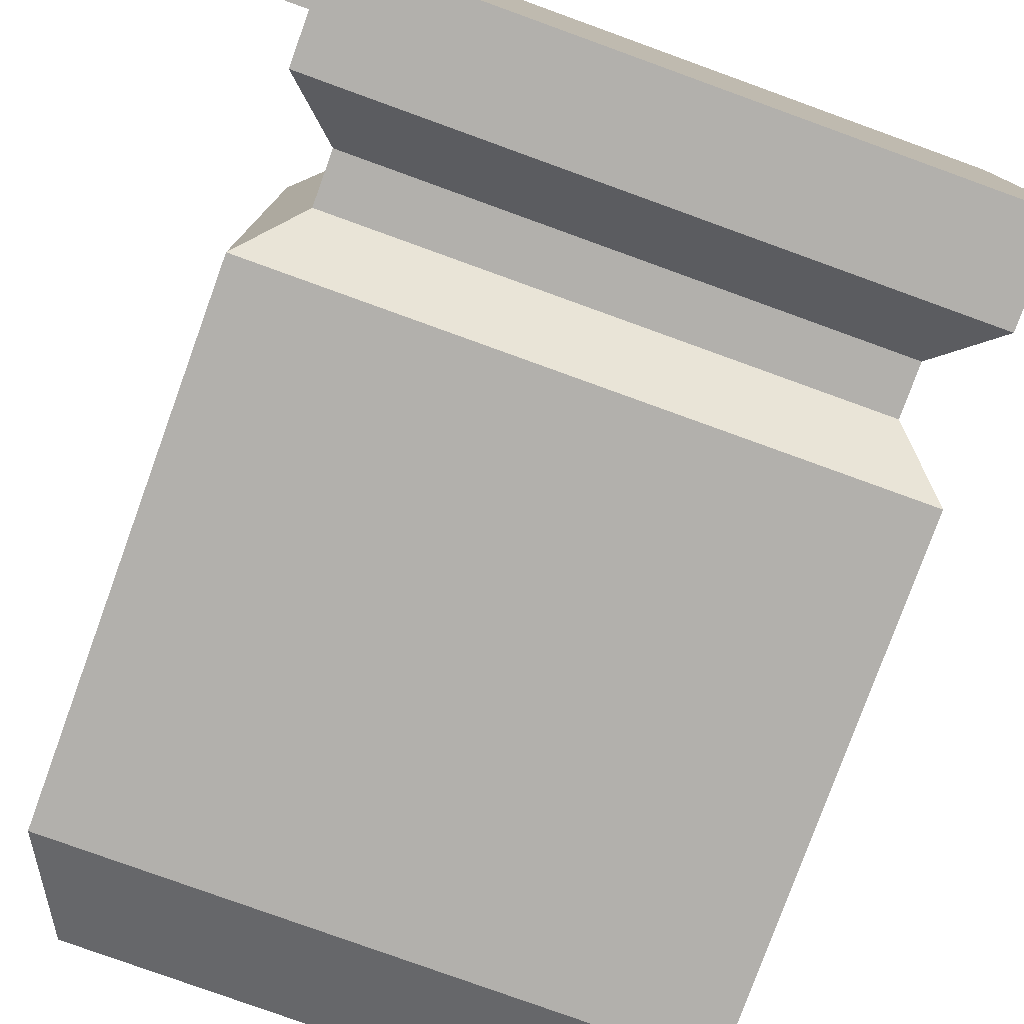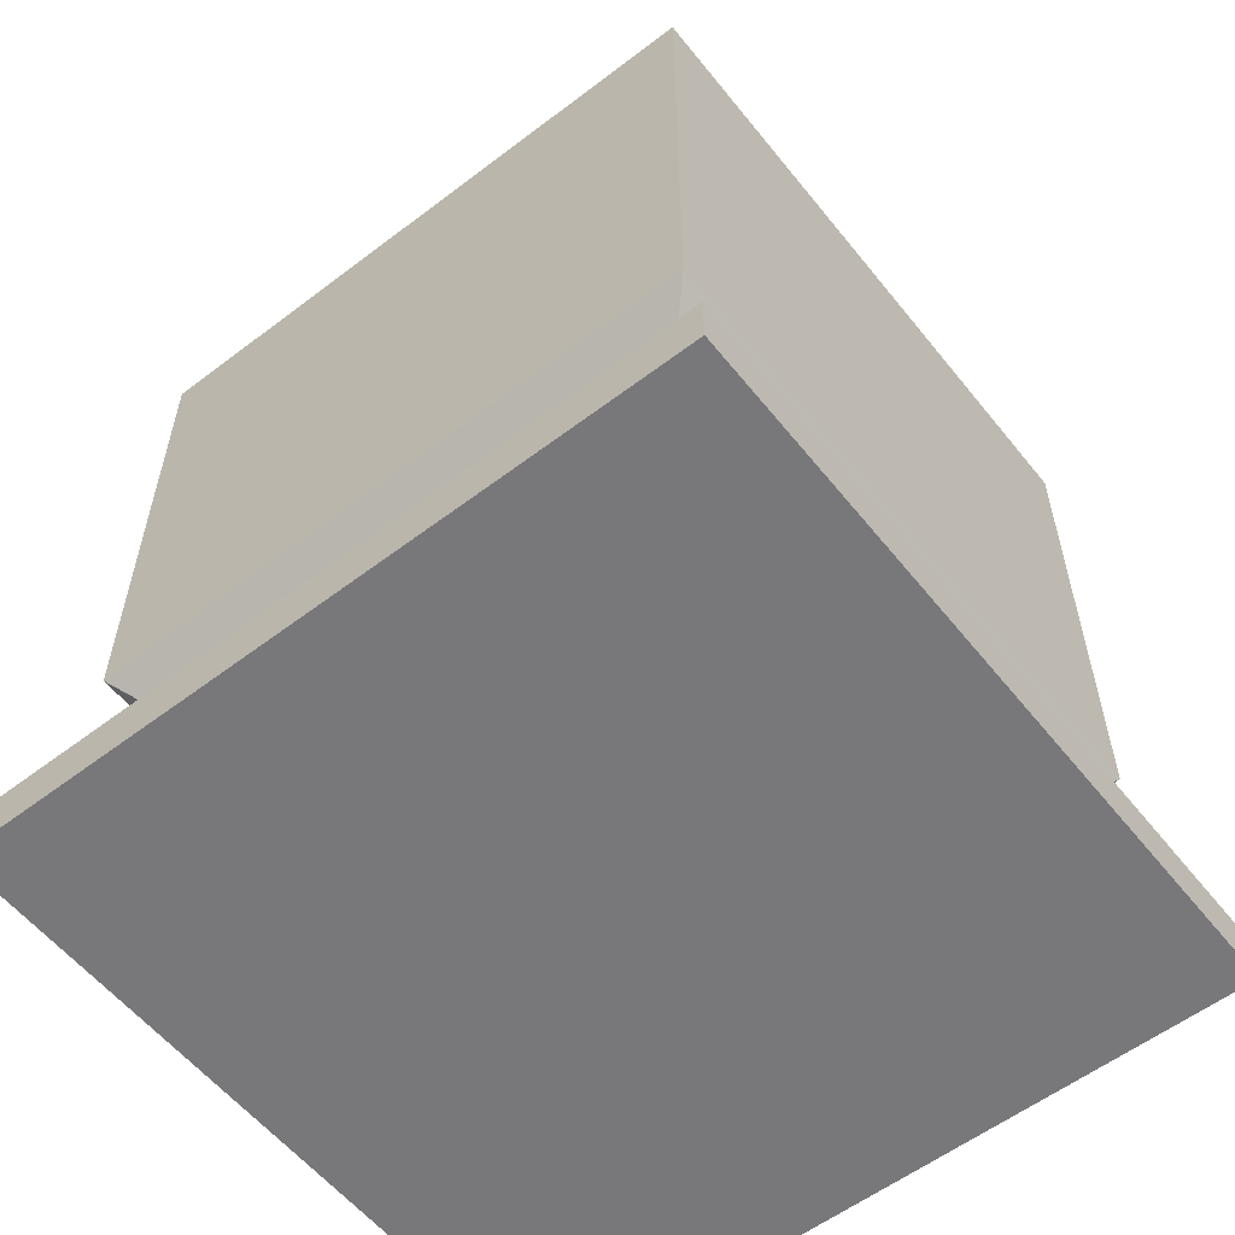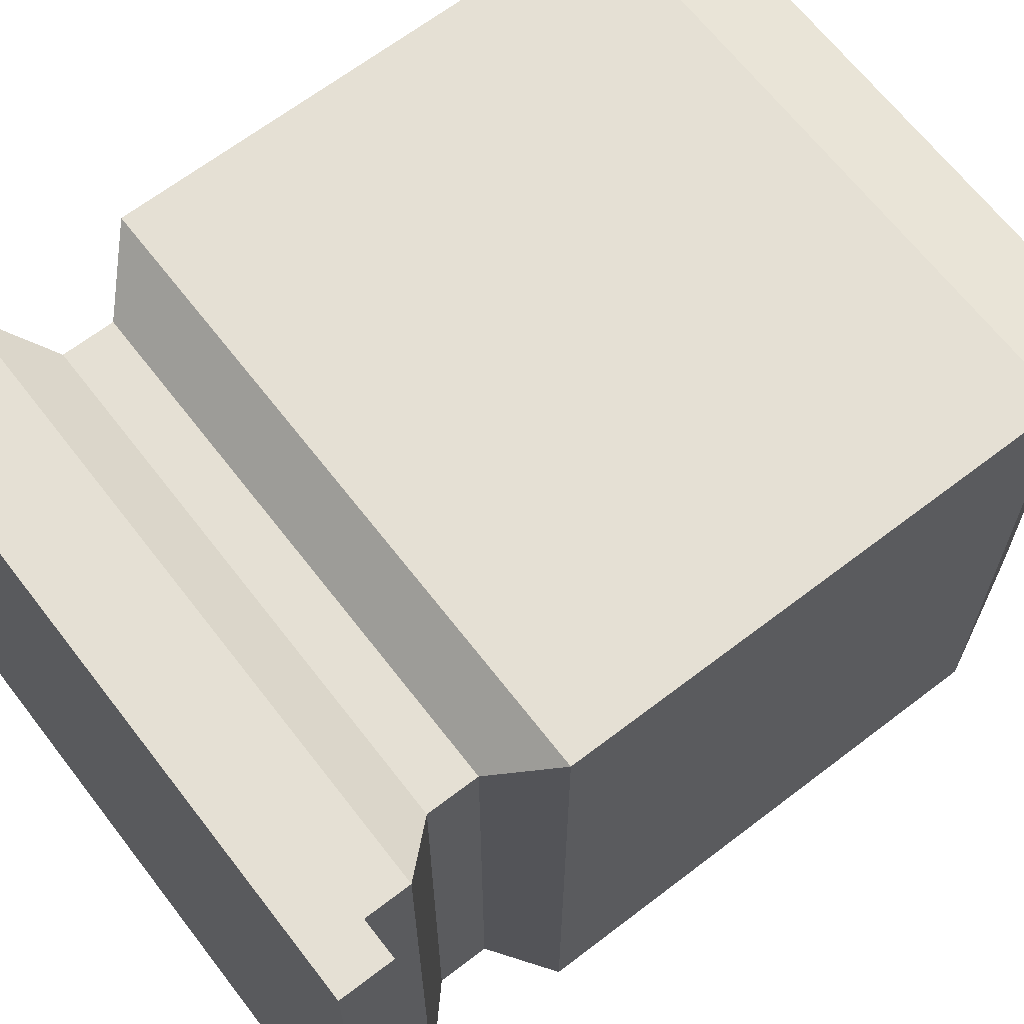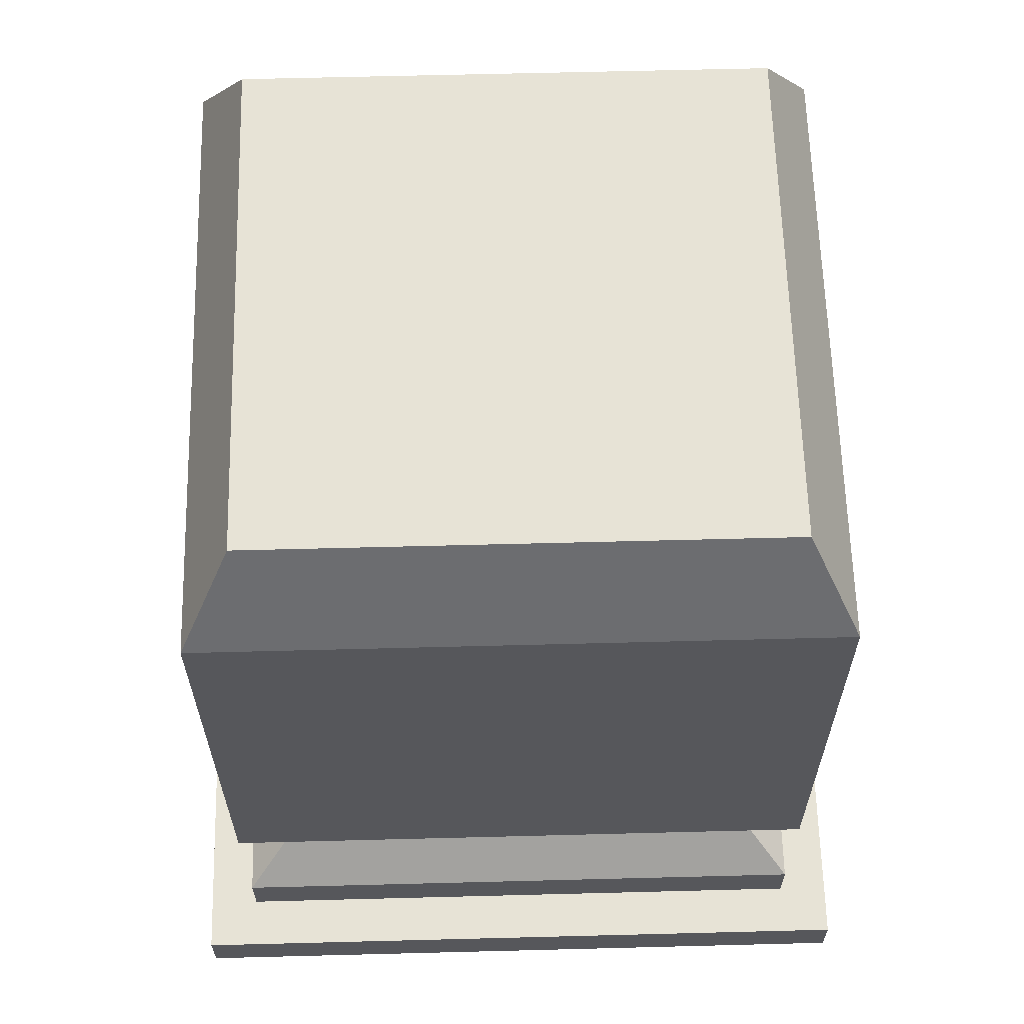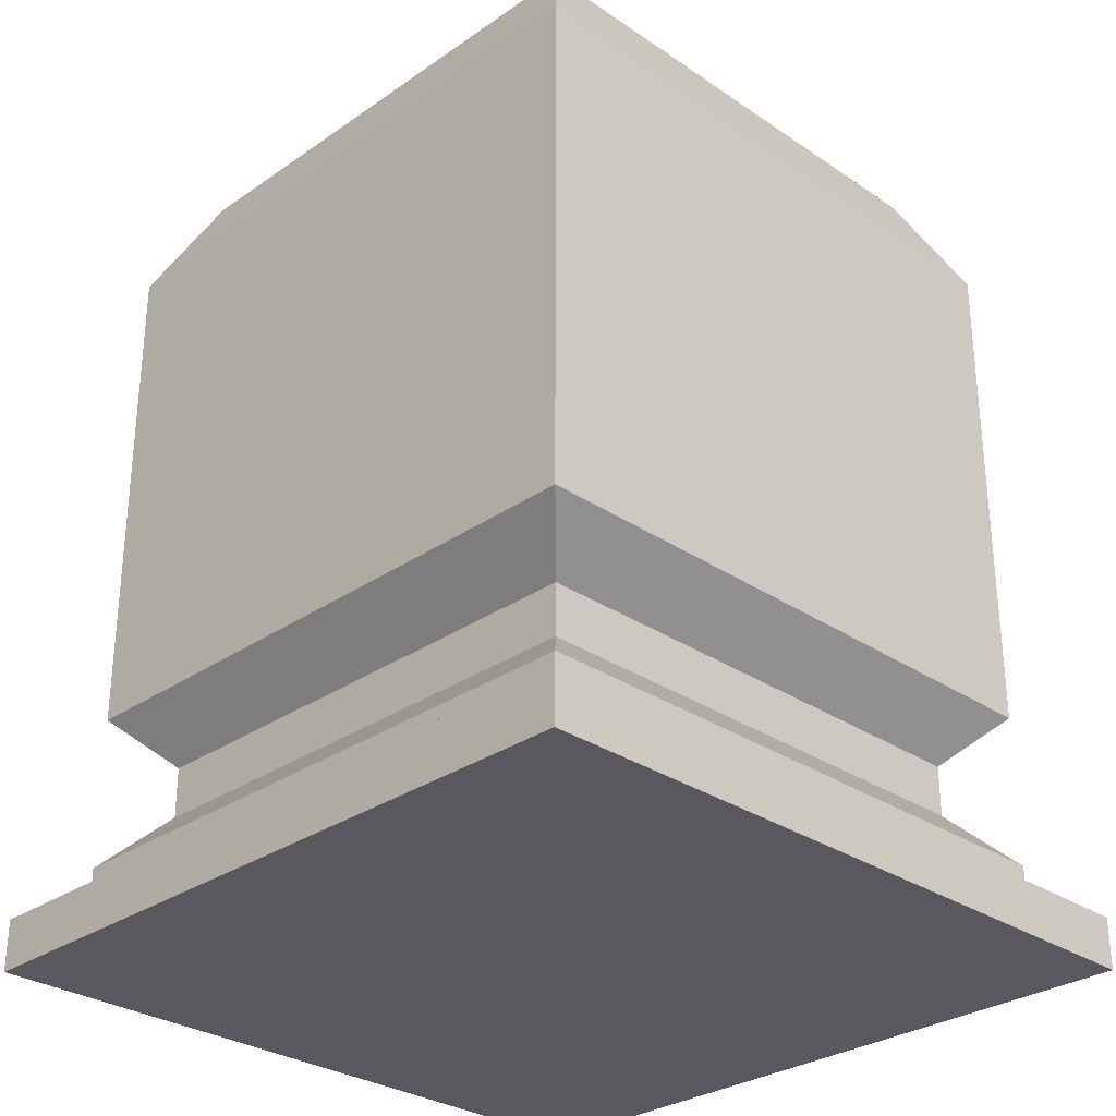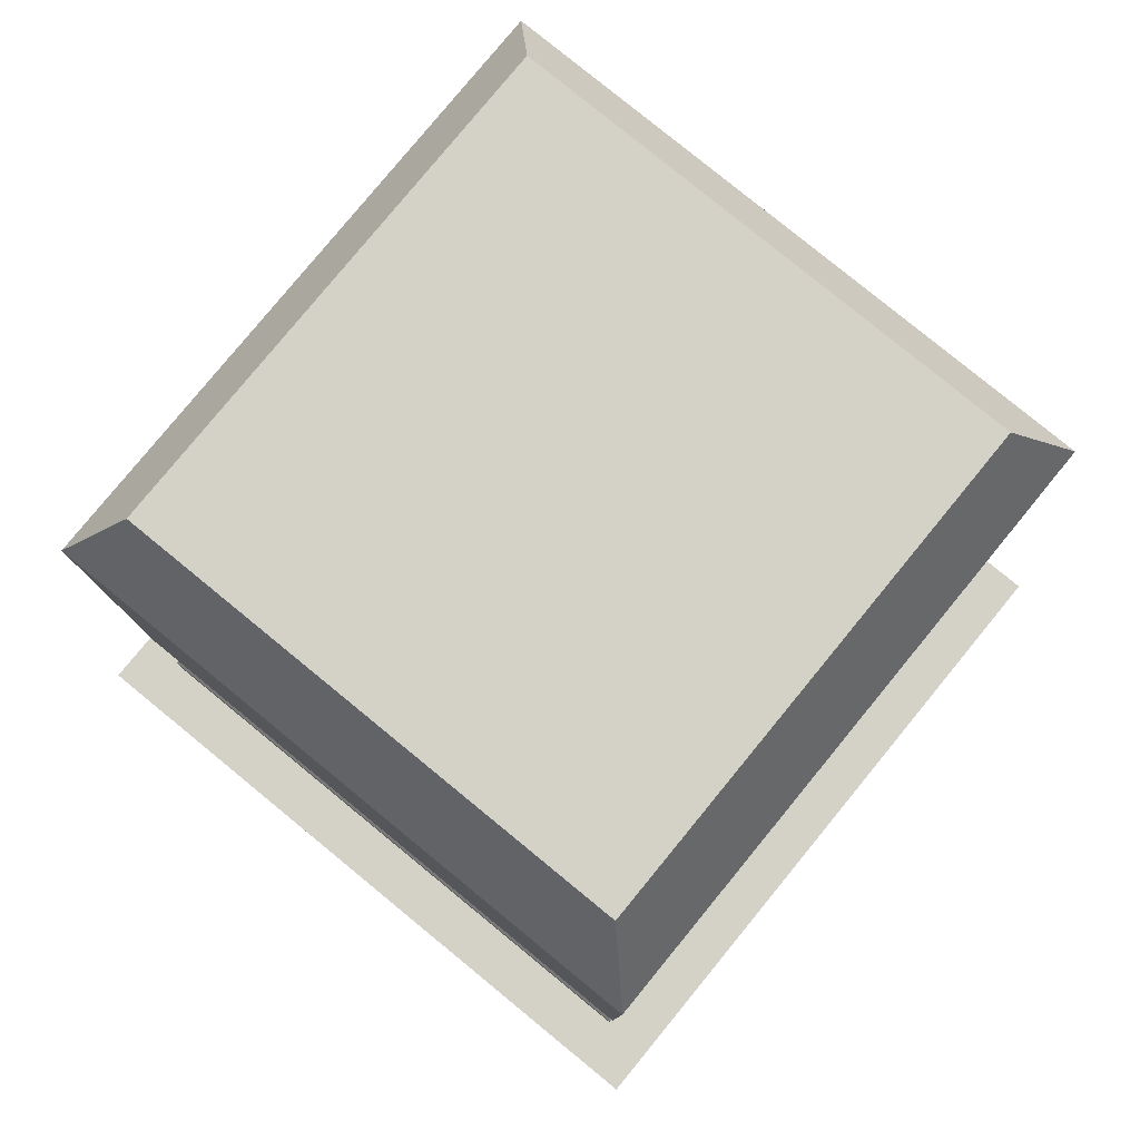
<metadata>
{"format":"obj","ext":"obj","renderer":"f3d","projection":"perspective","resolution":1024,"background":"white","views":[{"elev":-78.6,"azim":160.1,"up":"+Y"},{"elev":-57.6,"azim":-141.7,"up":"+Z"},{"elev":65.9,"azim":-127.6,"up":"+Y"},{"elev":62.7,"azim":-91.5,"up":"+Z"},{"elev":-29.8,"azim":135.3,"up":"+Z"},{"elev":79.8,"azim":129.3,"up":"+Z"}]}
</metadata>
<code>
o Cube
v -0.06 -0.06 0.04
v -0.06 -0.06 -0.06
v 0.06 -0.06 -0.06
v 0.06 -0.06 0.04
v -0.06 0.06 0.04
v -0.06 0.06 -0.06
v 0.06 0.06 -0.06
v 0.06 0.06 0.04
v -0.07 -0.07 -0.1
v 0.07 -0.07 -0.1
v -0.07 0.07 -0.1
v 0.07 0.07 -0.1
v -0.07 -0.07 -0.11
v 0.07 -0.07 -0.11
v -0.07 0.07 -0.11
v 0.07 0.07 -0.11
v -0.06 -0.06 0.04
v 0.06 -0.06 0.04
v -0.06 0.06 0.04
v 0.06 0.06 0.04
v -0.05 -0.05 0.06
v 0.05 -0.05 0.06
v -0.05 0.05 0.06
v 0.05 0.05 0.06
v -0.05 -0.05 -0.08
v 0.05 -0.05 -0.08
v -0.05 0.05 -0.08
v 0.05 0.05 -0.08
v -0.05 -0.05 -0.07
v 0.05 -0.05 -0.07
v -0.05 0.05 -0.07
v 0.05 0.05 -0.07
v -0.05 -0.05 -0.08
v -0.06 -0.06 -0.1
v 0.06 -0.06 -0.1
v 0.05 -0.05 -0.08
v -0.05 0.05 -0.08
v -0.06 0.06 -0.1
v 0.06 0.06 -0.1
v 0.05 0.05 -0.08
v -0.05 -0.05 -0.07
v 0.05 -0.05 -0.07
v -0.05 0.05 -0.07
v 0.05 0.05 -0.07
v -0.06 -0.06 -0.09
v 0.06 -0.06 -0.09
v -0.06 0.06 -0.09
v 0.06 0.06 -0.09
f 1 2 3 4
f 5 8 7 6
f 1 5 6 2
f 3 7 8 4
f 9 10 12 11
f 13 15 16 14
f 12 10 14 16
f 10 9 13 14
f 11 12 16 15
f 9 11 15 13
f 20 24 22 18
f 18 22 21 17
f 19 23 24 20
f 17 21 23 19
f 28 32 30 26
f 26 30 29 25
f 27 31 32 28
f 25 29 31 27
f 22 24 23 21
f 45 34 35 46
f 47 48 39 38
f 45 47 38 34
f 46 48 40 36
f 37 33 36 40
f 3 2 41 42
f 42 41 43 44
f 6 7 44 43
f 7 3 42 44
f 2 6 43 41
f 35 39 48 46
f 33 37 47 45
f 37 40 48 47
f 33 45 46 36

</code>
